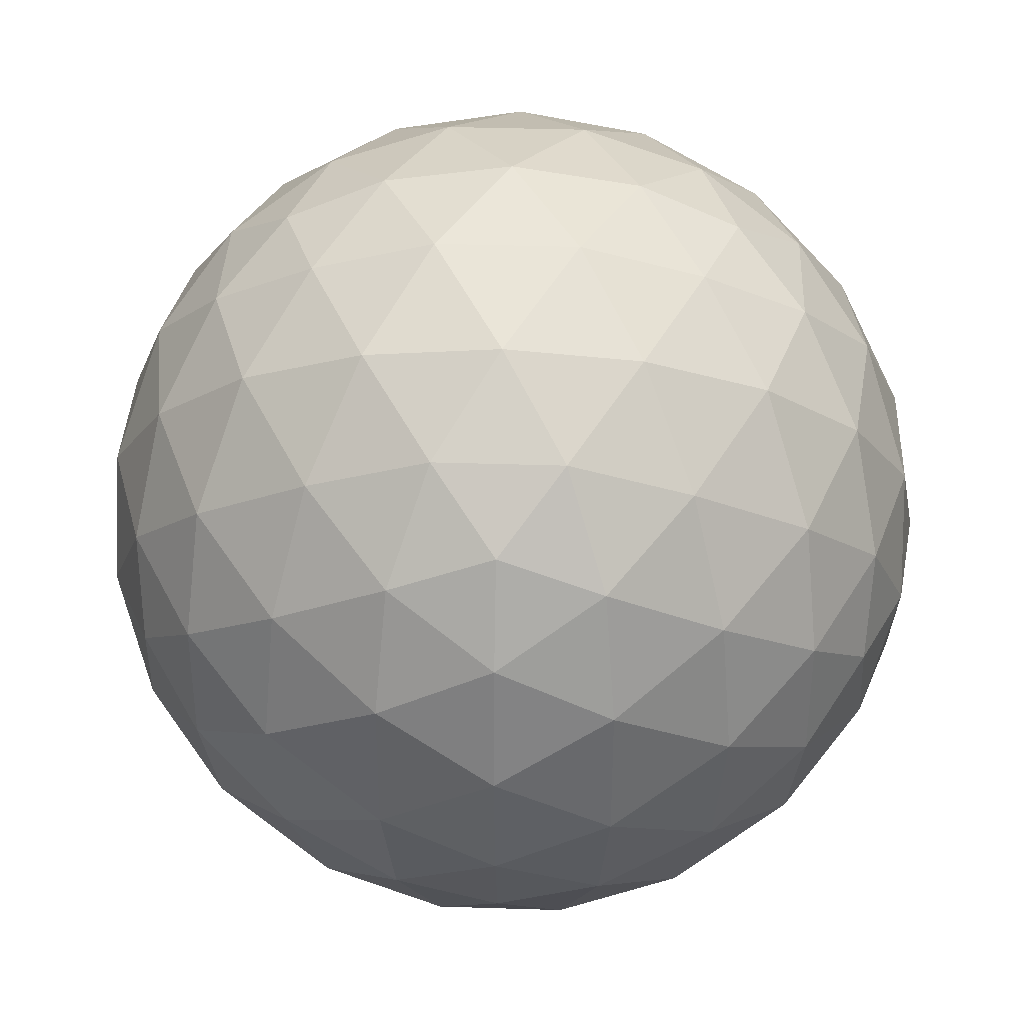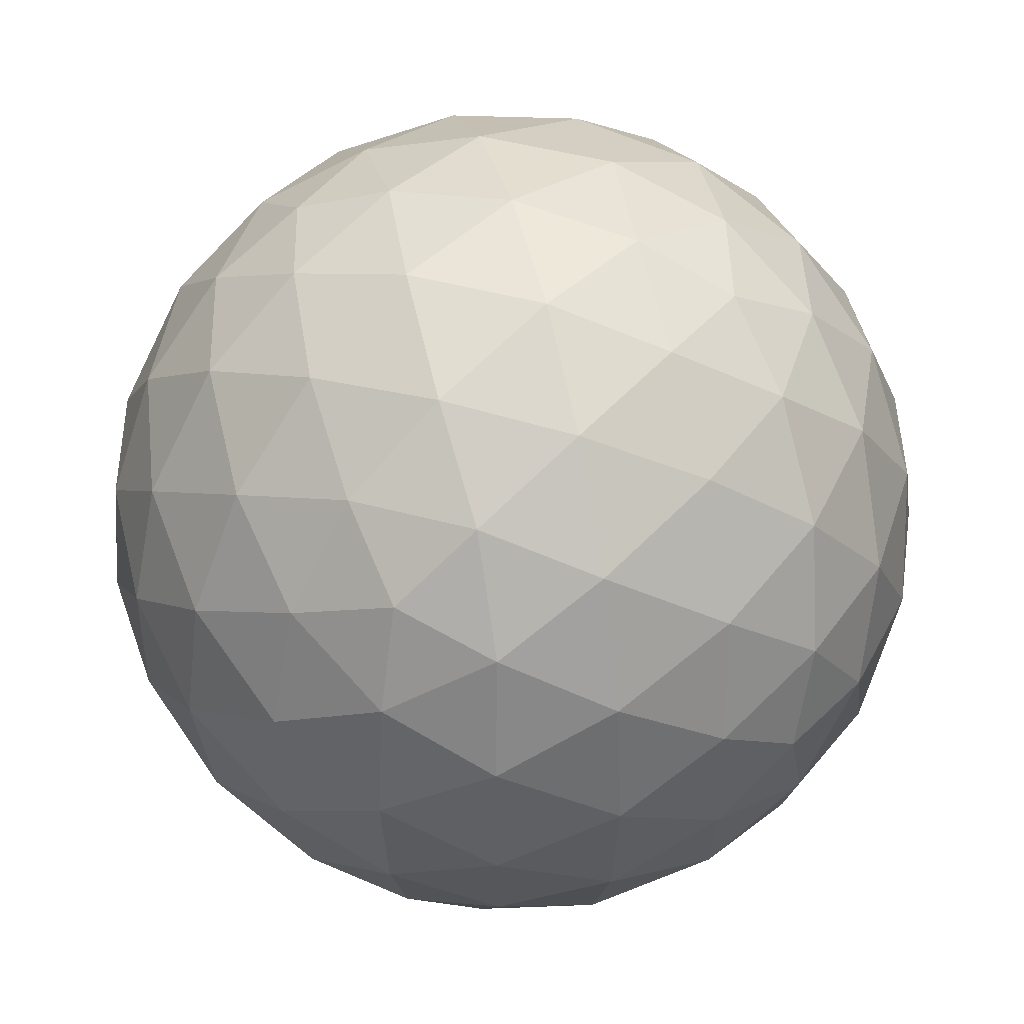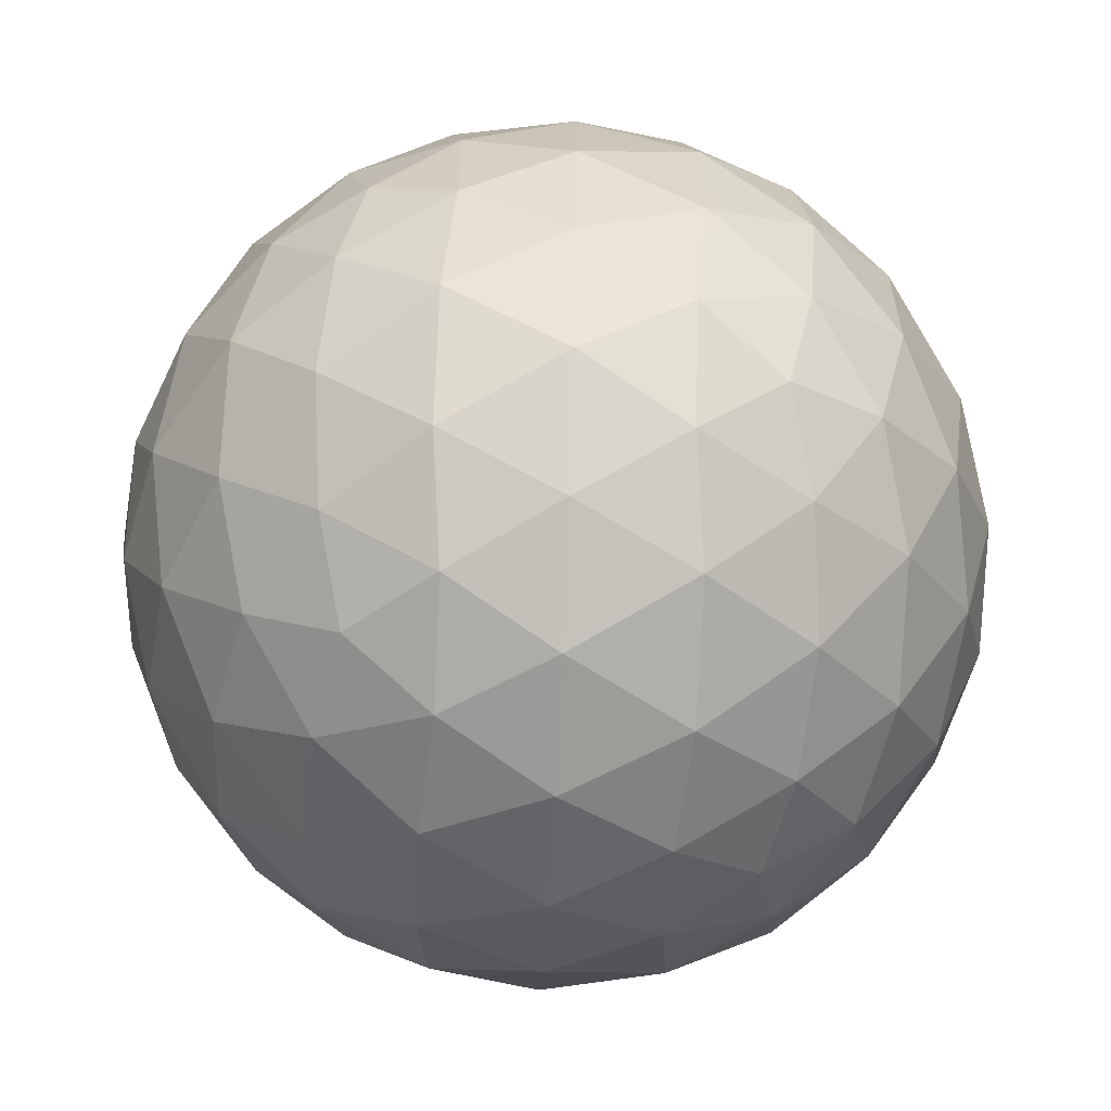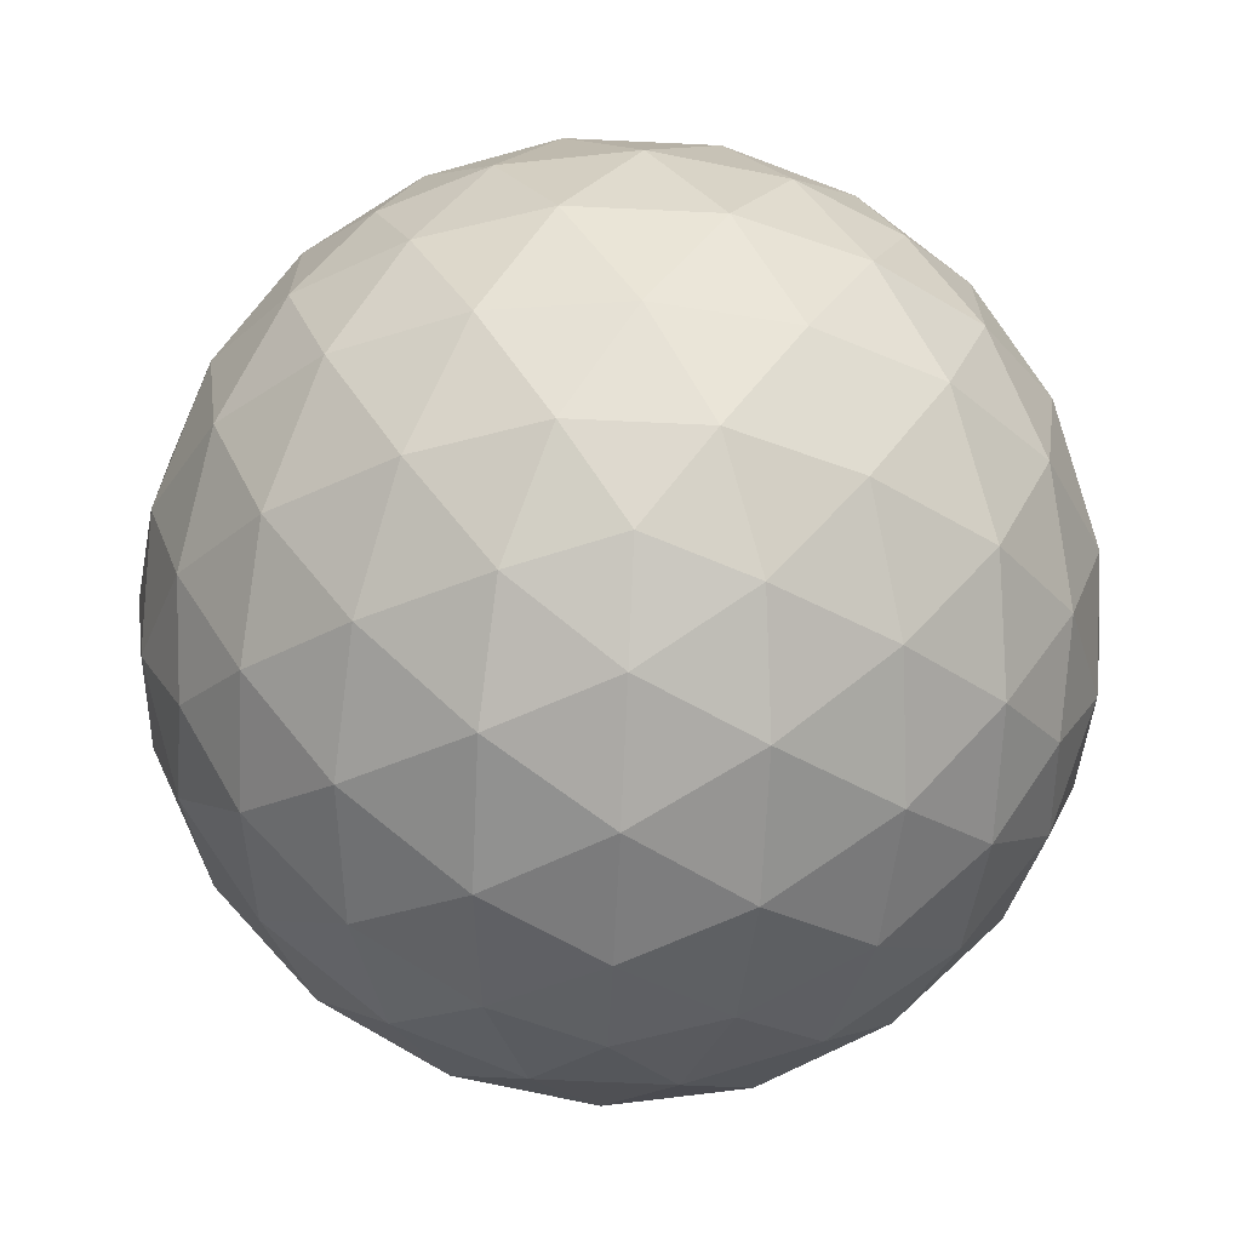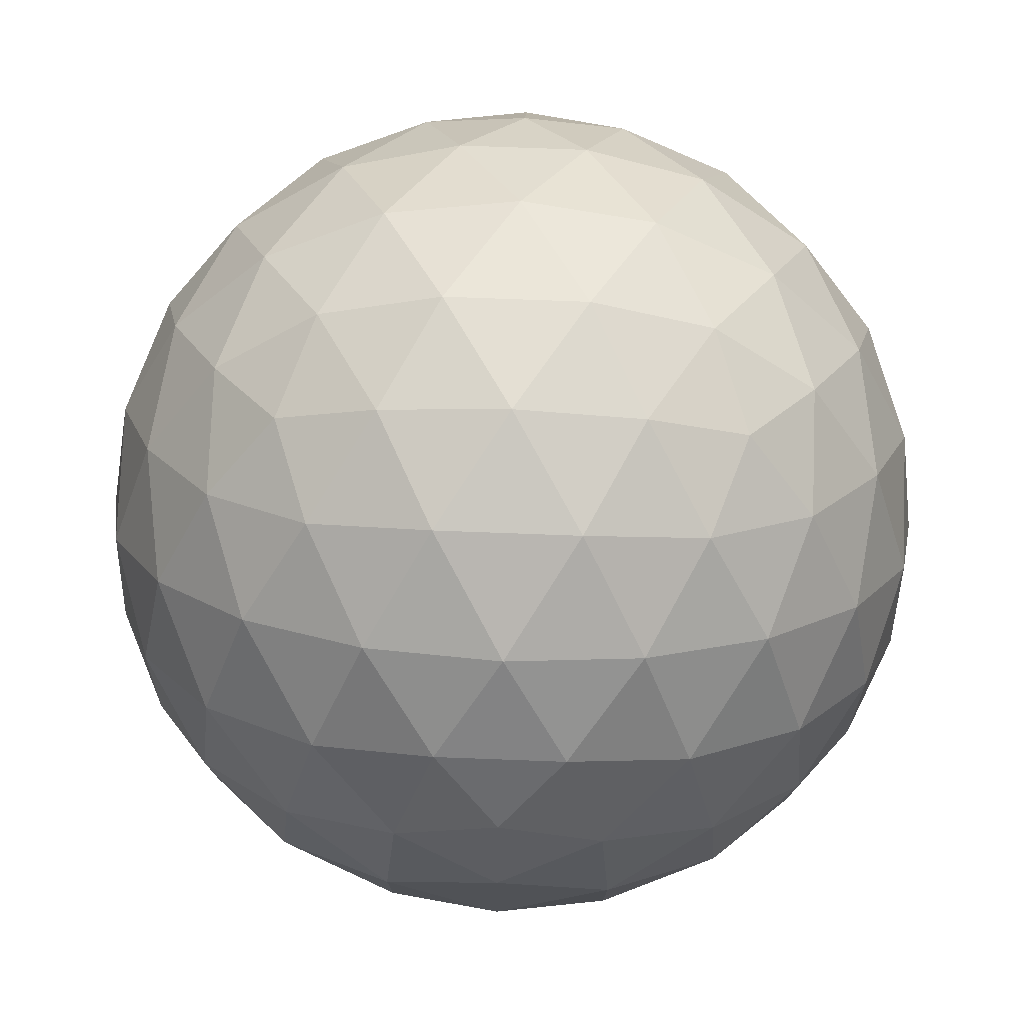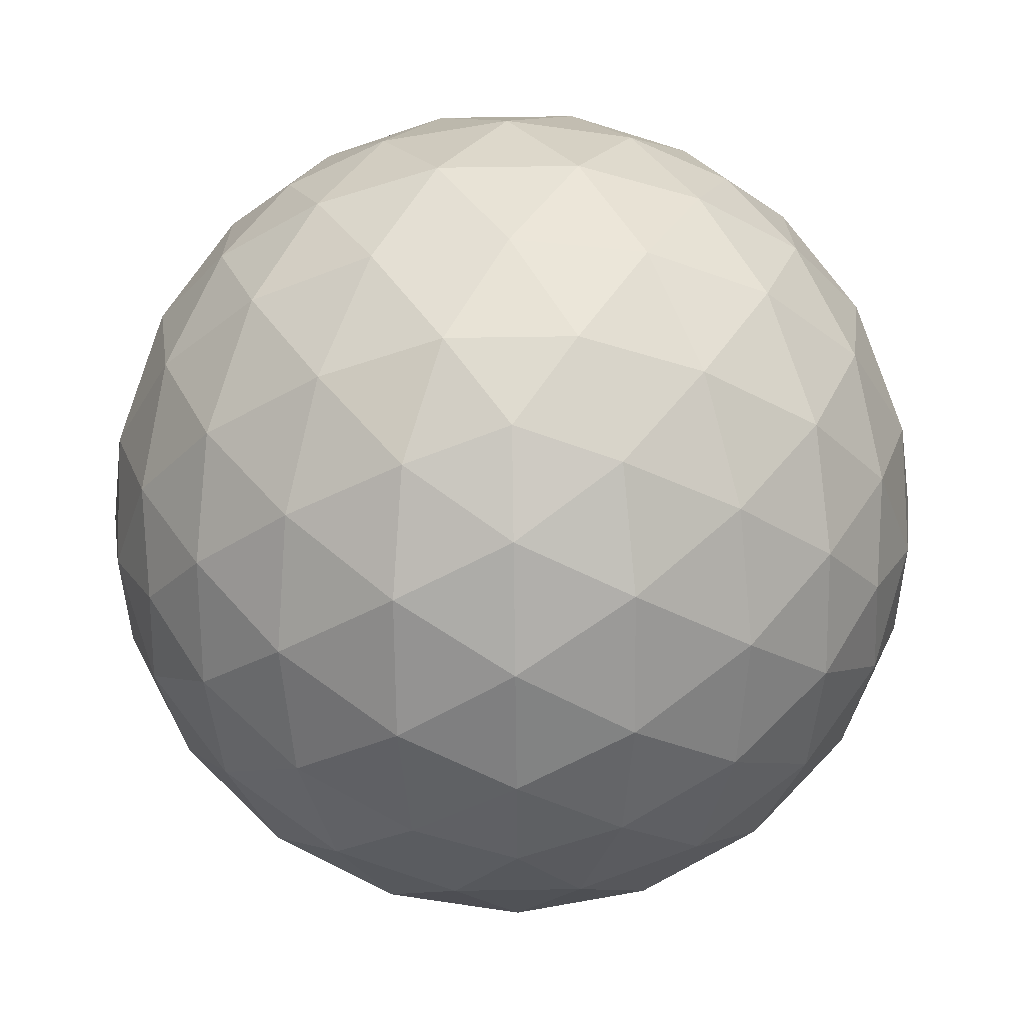
<metadata>
{"format":"obj","ext":"obj","renderer":"f3d","projection":"perspective","resolution":1024,"background":"white","views":[{"elev":37.6,"azim":60.6,"up":"+Z"},{"elev":45.3,"azim":75.8,"up":"+Z"},{"elev":-60.8,"azim":-156.1,"up":"+Z"},{"elev":-67.6,"azim":145.6,"up":"+Z"},{"elev":77.2,"azim":-119.6,"up":"+Z"},{"elev":79.2,"azim":-54.8,"up":"+Y"}]}
</metadata>
<code>
o Icosphere
v 0 -7 0
v 5.065 -3.131 3.68
v -1.935 -3.131 5.955
v -6.261 -3.131 0
v -1.935 -3.131 -5.955
v 5.065 -3.131 -3.68
v 1.935 3.131 5.955
v -5.065 3.131 3.68
v -5.065 3.131 -3.68
v 1.935 3.131 -5.955
v 6.261 3.131 0
v 0 7 0
v -1.63 -4.603 5.016
v -1.137 -5.955 3.5
v -0.5432 -6.776 1.672
v 1.422 -6.776 1.033
v 2.977 -5.955 2.163
v 4.267 -4.603 3.1
v 3.724 -3.516 4.772
v 1.84 -3.68 5.663
v -0.2075 -3.516 6.049
v 5.689 -3.516 -2.067
v 5.955 -3.68 0
v 5.689 -3.516 2.067
v 1.422 -6.776 -1.033
v 2.977 -5.955 -2.163
v 4.267 -4.603 -3.1
v -5.274 -4.603 0
v -3.68 -5.955 0
v -1.758 -6.776 0
v -3.388 -3.516 5.016
v -4.817 -3.68 3.5
v -5.817 -3.516 1.672
v -1.63 -4.603 -5.016
v -1.137 -5.955 -3.5
v -0.5432 -6.776 -1.672
v -5.817 -3.516 -1.672
v -4.817 -3.68 -3.5
v -3.388 -3.516 -5.016
v -0.2075 -3.516 -6.049
v 1.84 -3.68 -5.663
v 3.724 -3.516 -4.772
v 6.696 1.758 1.033
v 6.657 -0 2.163
v 6.025 -1.758 3.1
v 6.025 -1.758 -3.1
v 6.657 0 -2.163
v 6.696 1.758 -1.033
v 1.087 1.758 6.688
v 0 -0 7
v -1.087 -1.758 6.688
v 4.81 -1.758 4.772
v 4.114 0 5.663
v 3.052 1.758 6.049
v -6.025 1.758 3.1
v -6.657 -0 2.163
v -6.696 -1.758 1.033
v -3.052 -1.758 6.049
v -4.114 0 5.663
v -4.81 1.758 4.772
v -4.81 1.758 -4.772
v -4.114 -0 -5.663
v -3.052 -1.758 -6.049
v -6.696 -1.758 -1.033
v -6.657 0 -2.163
v -6.025 1.758 -3.1
v 3.052 1.758 -6.049
v 4.114 -0 -5.663
v 4.81 -1.758 -4.772
v -1.087 -1.758 -6.688
v 0 0 -7
v 1.087 1.758 -6.688
v 5.817 3.516 1.672
v 4.817 3.68 3.5
v 3.388 3.516 5.016
v 0.2075 3.516 6.049
v -1.84 3.68 5.663
v -3.724 3.516 4.772
v -5.689 3.516 2.067
v -5.955 3.68 0
v -5.689 3.516 -2.067
v -3.724 3.516 -4.772
v -1.84 3.68 -5.663
v 0.2075 3.516 -6.049
v 3.388 3.516 -5.016
v 4.817 3.68 -3.5
v 5.817 3.516 -1.672
v 0.5432 6.776 1.672
v 1.137 5.955 3.5
v 1.63 4.603 5.016
v 5.274 4.603 0
v 3.68 5.955 0
v 1.758 6.776 0
v -1.422 6.776 1.033
v -2.977 5.955 2.163
v -4.267 4.603 3.1
v -1.422 6.776 -1.033
v -2.977 5.955 -2.163
v -4.267 4.603 -3.1
v 0.5432 6.776 -1.672
v 1.137 5.955 -3.5
v 1.63 4.603 -5.016
v 2.533 6.261 -1.84
v 4.467 5.065 -1.84
v 3.13 5.065 -3.68
v -0.9674 6.261 -2.977
v -0.3695 5.065 -4.817
v -2.533 5.065 -4.114
v -3.13 6.261 0
v -4.696 5.065 -1.137
v -4.696 5.065 1.137
v -0.9674 6.261 2.977
v -2.533 5.065 4.114
v -0.3695 5.065 4.817
v 2.533 6.261 1.84
v 3.13 5.065 3.68
v 4.467 5.065 1.84
v 6.033 1.935 -2.977
v 5.663 0 -4.114
v 4.696 1.935 -4.817
v -0.9674 1.935 -6.657
v -2.163 -3e-06 -6.657
v -3.131 1.935 -5.955
v -6.63 1.935 -1.137
v -7 4e-06 3e-06
v -6.63 1.935 1.137
v -3.131 1.935 5.955
v -2.163 -6e-06 6.657
v -0.9674 1.935 6.657
v 4.696 1.935 4.817
v 5.663 -1.3e-05 4.114
v 6.033 1.935 2.977
v 2.163 -0 -6.657
v 3.131 -1.935 -5.955
v 0.9674 -1.935 -6.657
v -5.663 -0 -4.114
v -4.696 -1.935 -4.817
v -6.033 -1.935 -2.977
v -5.663 0 4.114
v -6.033 -1.935 2.977
v -4.696 -1.935 4.817
v 2.163 0 6.657
v 0.9674 -1.935 6.657
v 3.131 -1.935 5.955
v 7 0 0
v 6.63 -1.935 1.137
v 6.63 -1.935 -1.137
v 2.533 -5.065 -4.114
v 0.9674 -6.261 -2.977
v 0.3695 -5.065 -4.817
v -3.13 -5.065 -3.68
v -2.533 -6.261 -1.84
v -4.467 -5.065 -1.84
v -4.467 -5.065 1.84
v -2.533 -6.261 1.84
v -3.13 -5.065 3.68
v 4.696 -5.065 -1.137
v 4.696 -5.065 1.137
v 3.13 -6.261 5e-06
v 0.3695 -5.065 4.817
v 0.9674 -6.261 2.977
v 2.533 -5.065 4.114
f 1 16 15
f 2 18 24
f 1 15 30
f 1 30 36
f 1 36 25
f 2 24 45
f 3 21 51
f 4 33 57
f 5 39 63
f 6 42 69
f 2 45 52
f 3 51 58
f 4 57 64
f 5 63 70
f 6 69 46
f 7 75 90
f 8 78 96
f 9 81 99
f 10 84 102
f 11 87 91
f 93 100 12
f 92 103 93
f 91 104 92
f 93 103 100
f 103 101 100
f 92 104 103
f 104 105 103
f 103 105 101
f 105 102 101
f 91 87 104
f 87 86 104
f 104 86 105
f 86 85 105
f 105 85 102
f 85 10 102
f 100 97 12
f 101 106 100
f 102 107 101
f 100 106 97
f 106 98 97
f 101 107 106
f 107 108 106
f 106 108 98
f 108 99 98
f 102 84 107
f 84 83 107
f 107 83 108
f 83 82 108
f 108 82 99
f 82 9 99
f 97 94 12
f 98 109 97
f 99 110 98
f 97 109 94
f 109 95 94
f 98 110 109
f 110 111 109
f 109 111 95
f 111 96 95
f 99 81 110
f 81 80 110
f 110 80 111
f 80 79 111
f 111 79 96
f 79 8 96
f 94 88 12
f 95 112 94
f 96 113 95
f 94 112 88
f 112 89 88
f 95 113 112
f 113 114 112
f 112 114 89
f 114 90 89
f 96 78 113
f 78 77 113
f 113 77 114
f 77 76 114
f 114 76 90
f 76 7 90
f 88 93 12
f 89 115 88
f 90 116 89
f 88 115 93
f 115 92 93
f 89 116 115
f 116 117 115
f 115 117 92
f 117 91 92
f 90 75 116
f 75 74 116
f 116 74 117
f 74 73 117
f 117 73 91
f 73 11 91
f 48 87 11
f 47 118 48
f 46 119 47
f 48 118 87
f 118 86 87
f 47 119 118
f 119 120 118
f 118 120 86
f 120 85 86
f 46 69 119
f 69 68 119
f 119 68 120
f 68 67 120
f 120 67 85
f 67 10 85
f 72 84 10
f 71 121 72
f 70 122 71
f 72 121 84
f 121 83 84
f 71 122 121
f 122 123 121
f 121 123 83
f 123 82 83
f 70 63 122
f 63 62 122
f 122 62 123
f 62 61 123
f 123 61 82
f 61 9 82
f 66 81 9
f 65 124 66
f 64 125 65
f 66 124 81
f 124 80 81
f 65 125 124
f 125 126 124
f 124 126 80
f 126 79 80
f 64 57 125
f 57 56 125
f 125 56 126
f 56 55 126
f 126 55 79
f 55 8 79
f 60 78 8
f 59 127 60
f 58 128 59
f 60 127 78
f 127 77 78
f 59 128 127
f 128 129 127
f 127 129 77
f 129 76 77
f 58 51 128
f 51 50 128
f 128 50 129
f 50 49 129
f 129 49 76
f 49 7 76
f 54 75 7
f 53 130 54
f 52 131 53
f 54 130 75
f 130 74 75
f 53 131 130
f 131 132 130
f 130 132 74
f 132 73 74
f 52 45 131
f 45 44 131
f 131 44 132
f 44 43 132
f 132 43 73
f 43 11 73
f 67 72 10
f 68 133 67
f 69 134 68
f 67 133 72
f 133 71 72
f 68 134 133
f 134 135 133
f 133 135 71
f 135 70 71
f 69 42 134
f 42 41 134
f 134 41 135
f 41 40 135
f 135 40 70
f 40 5 70
f 61 66 9
f 62 136 61
f 63 137 62
f 61 136 66
f 136 65 66
f 62 137 136
f 137 138 136
f 136 138 65
f 138 64 65
f 63 39 137
f 39 38 137
f 137 38 138
f 38 37 138
f 138 37 64
f 37 4 64
f 55 60 8
f 56 139 55
f 57 140 56
f 55 139 60
f 139 59 60
f 56 140 139
f 140 141 139
f 139 141 59
f 141 58 59
f 57 33 140
f 33 32 140
f 140 32 141
f 32 31 141
f 141 31 58
f 31 3 58
f 49 54 7
f 50 142 49
f 51 143 50
f 49 142 54
f 142 53 54
f 50 143 142
f 143 144 142
f 142 144 53
f 144 52 53
f 51 21 143
f 21 20 143
f 143 20 144
f 20 19 144
f 144 19 52
f 19 2 52
f 43 48 11
f 44 145 43
f 45 146 44
f 43 145 48
f 145 47 48
f 44 146 145
f 146 147 145
f 145 147 47
f 147 46 47
f 45 24 146
f 24 23 146
f 146 23 147
f 23 22 147
f 147 22 46
f 22 6 46
f 27 42 6
f 26 148 27
f 25 149 26
f 27 148 42
f 148 41 42
f 26 149 148
f 149 150 148
f 148 150 41
f 150 40 41
f 25 36 149
f 36 35 149
f 149 35 150
f 35 34 150
f 150 34 40
f 34 5 40
f 34 39 5
f 35 151 34
f 36 152 35
f 34 151 39
f 151 38 39
f 35 152 151
f 152 153 151
f 151 153 38
f 153 37 38
f 36 30 152
f 30 29 152
f 152 29 153
f 29 28 153
f 153 28 37
f 28 4 37
f 28 33 4
f 29 154 28
f 30 155 29
f 28 154 33
f 154 32 33
f 29 155 154
f 155 156 154
f 154 156 32
f 156 31 32
f 30 15 155
f 15 14 155
f 155 14 156
f 14 13 156
f 156 13 31
f 13 3 31
f 22 27 6
f 23 157 22
f 24 158 23
f 22 157 27
f 157 26 27
f 23 158 157
f 158 159 157
f 157 159 26
f 159 25 26
f 24 18 158
f 18 17 158
f 158 17 159
f 17 16 159
f 159 16 25
f 16 1 25
f 13 21 3
f 14 160 13
f 15 161 14
f 13 160 21
f 160 20 21
f 14 161 160
f 161 162 160
f 160 162 20
f 162 19 20
f 15 16 161
f 16 17 161
f 161 17 162
f 17 18 162
f 162 18 19
f 18 2 19

</code>
